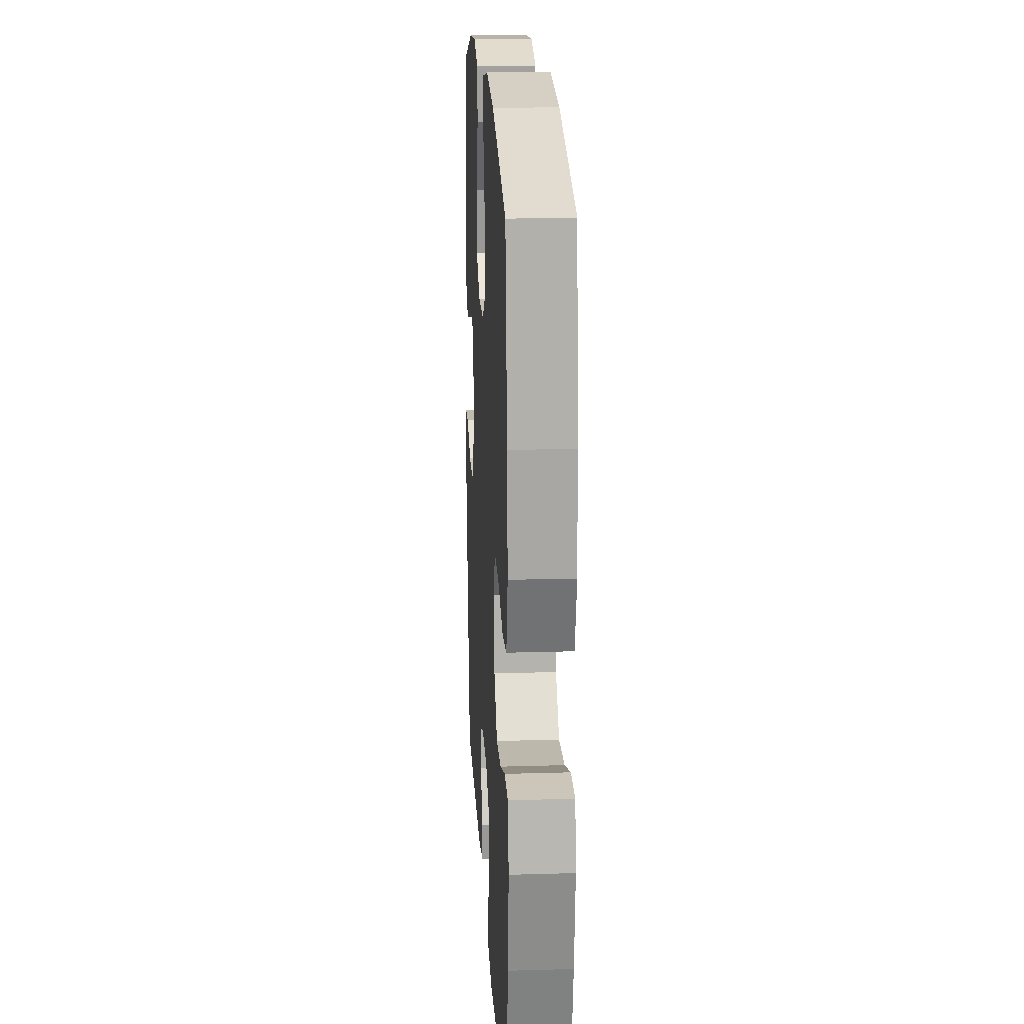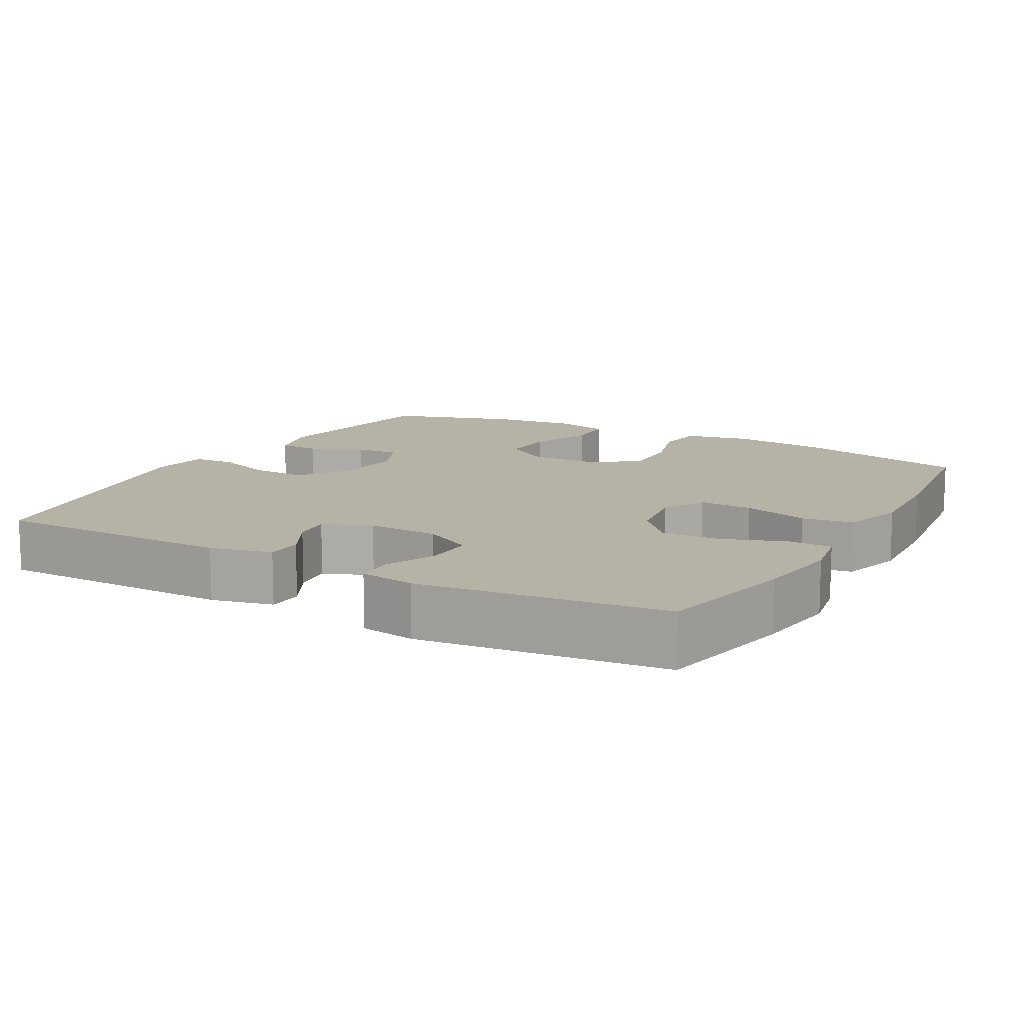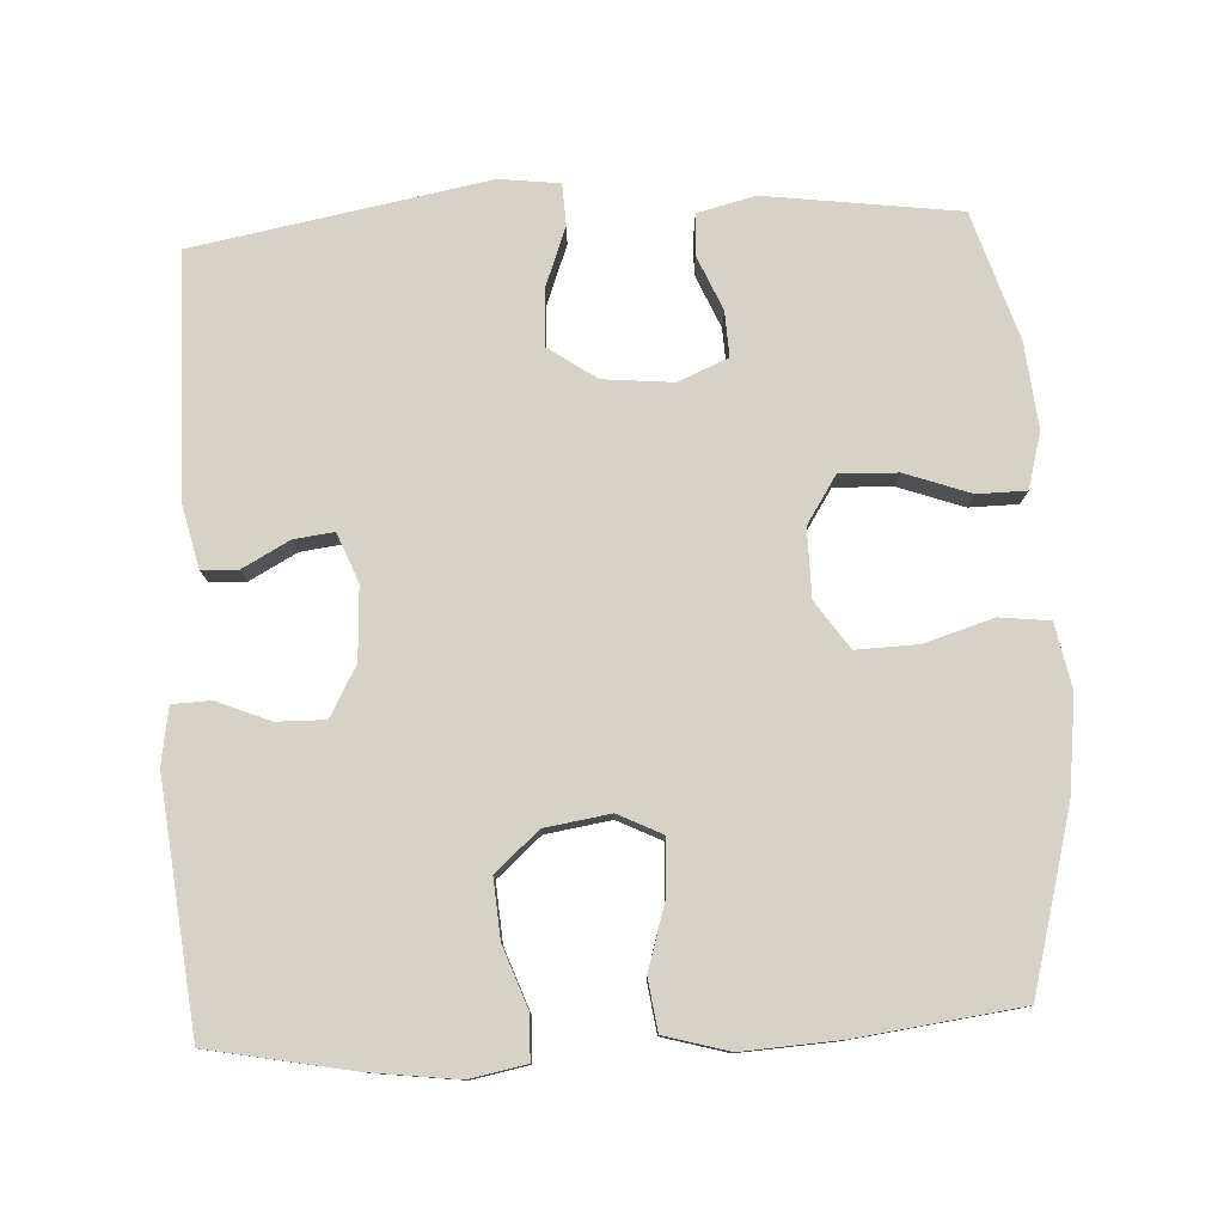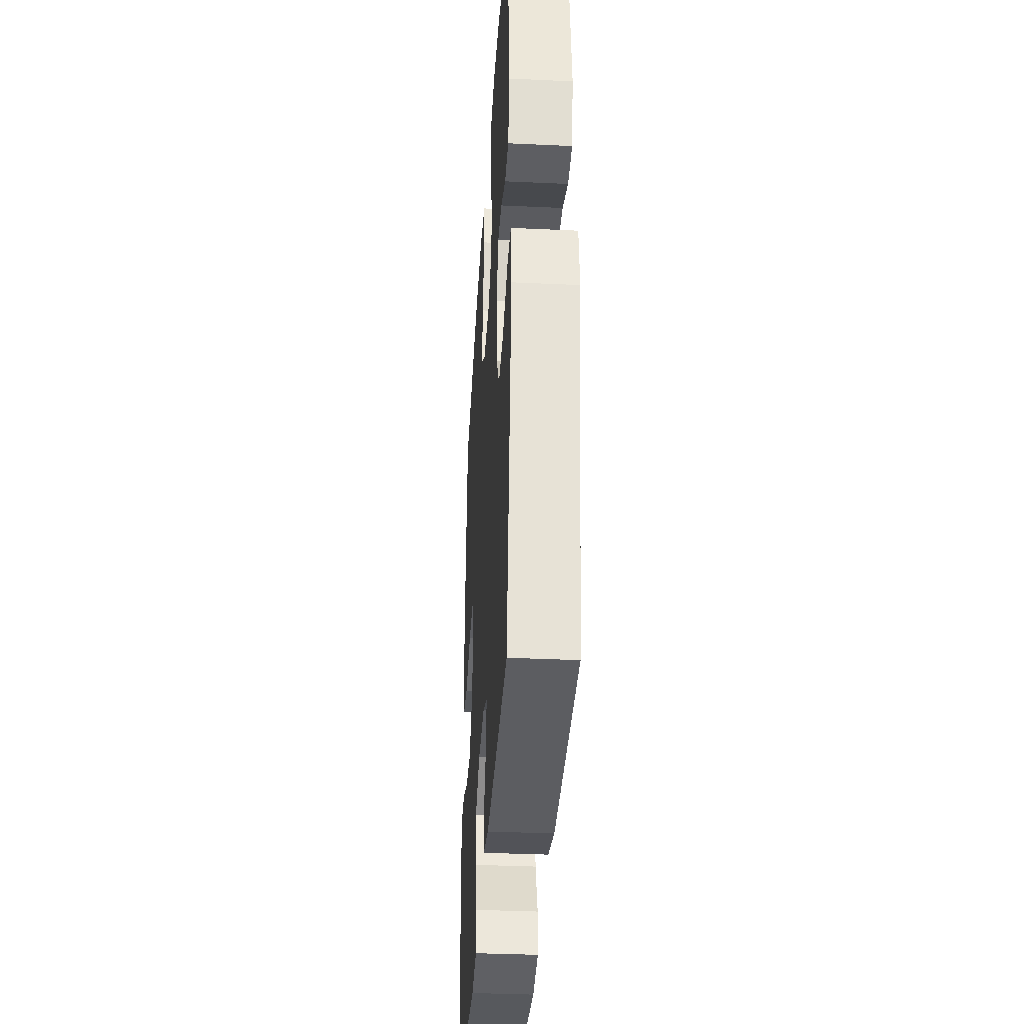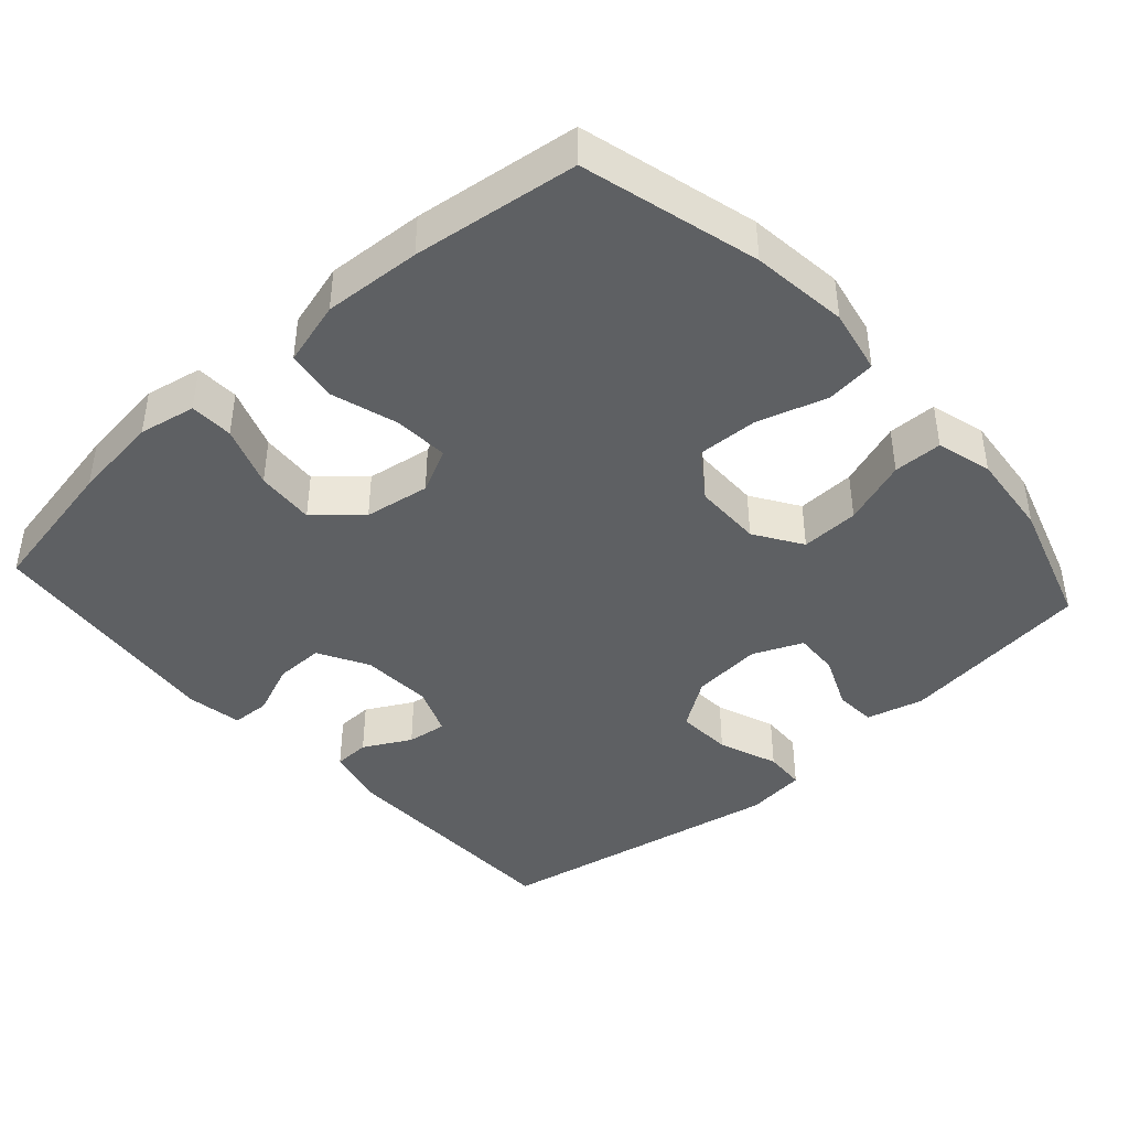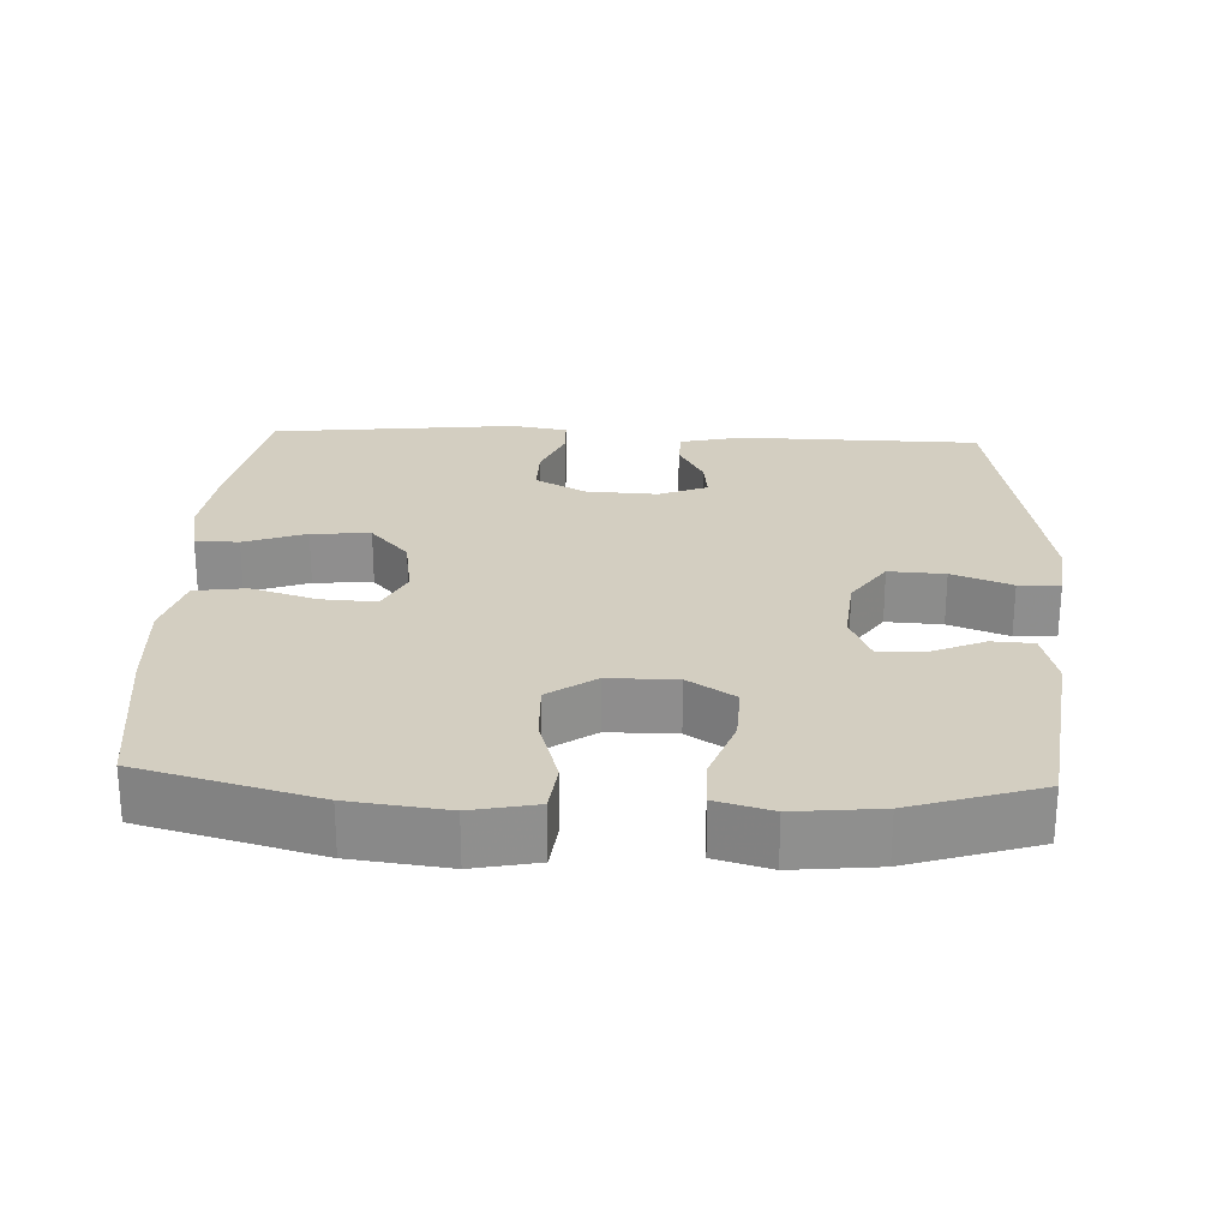
<metadata>
{"format":"obj","ext":"obj","renderer":"f3d","projection":"perspective","resolution":1024,"background":"white","views":[{"elev":19.1,"azim":-93.2,"up":"+Z"},{"elev":12.2,"azim":-150.8,"up":"+Y"},{"elev":78.6,"azim":-92.9,"up":"+Y"},{"elev":-35.7,"azim":86.5,"up":"+Z"},{"elev":-42.3,"azim":-48.1,"up":"+Y"},{"elev":25.1,"azim":2.6,"up":"+Y"}]}
</metadata>
<code>
v -0.5 0.07 -0.5
v -0.538 0.07 -0.302
v -0.553 0.07 -0.181
v -0.538 0.07 -0.103
v -0.478 0.07 -0.101
v -0.393 0.07 -0.132
v -0.312 0.07 -0.138
v -0.259 0.07 -0.078
v -0.245 0.07 0.012
v -0.275 0.07 0.073
v -0.35 0.07 0.069
v -0.441 0.07 0.041
v -0.512 0.07 0.051
v -0.537 0.07 0.14
v -0.529 0.07 0.274
v -0.5 0.07 0.5
v -0.257 0.07 0.565
v -0.124 0.07 0.581
v -0.035 0.07 0.563
v -0.027 0.07 0.494
v -0.056 0.07 0.399
v -0.059 0.07 0.314
v 0.006 0.07 0.269
v 0.1 0.07 0.268
v 0.165 0.07 0.31
v 0.162 0.07 0.39
v 0.13 0.07 0.48
v 0.131 0.07 0.547
v 0.207 0.07 0.568
v 0.324 0.07 0.556
v 0.5 0.07 0.5
v 0.535 0.07 0.233
v 0.515 0.07 0.154
v 0.458 0.07 0.151
v 0.384 0.07 0.183
v 0.322 0.07 0.186
v 0.293 0.07 0.118
v 0.302 0.07 0.021
v 0.348 0.07 -0.046
v 0.425 0.07 -0.042
v 0.507 0.07 -0.011
v 0.564 0.07 -0.014
v 0.574 0.07 -0.097
v 0.5 0.07 -0.5
v 0.167 0.07 -0.505
v 0.082 0.07 -0.485
v 0.08 0.07 -0.435
v 0.115 0.07 -0.37
v 0.122 0.07 -0.315
v 0.055 0.07 -0.288
v -0.044 0.07 -0.293
v -0.113 0.07 -0.331
v -0.112 0.07 -0.398
v -0.082 0.07 -0.471
v -0.084 0.07 -0.524
v -0.161 0.07 -0.537
v -0.5 0 -0.5
v -0.538 0 -0.302
v -0.553 0 -0.181
v -0.538 0 -0.103
v -0.478 0 -0.101
v -0.393 0 -0.132
v -0.312 0 -0.138
v -0.259 0 -0.078
v -0.245 0 0.012
v -0.275 0 0.073
v -0.35 0 0.069
v -0.441 0 0.041
v -0.512 0 0.051
v -0.537 0 0.14
v -0.529 0 0.274
v -0.5 0 0.5
v -0.257 0 0.565
v -0.124 0 0.581
v -0.035 0 0.563
v -0.027 0 0.494
v -0.056 0 0.399
v -0.059 0 0.314
v 0.006 0 0.269
v 0.1 0 0.268
v 0.165 0 0.31
v 0.162 0 0.39
v 0.13 0 0.48
v 0.131 0 0.547
v 0.207 0 0.568
v 0.324 0 0.556
v 0.5 0 0.5
v 0.535 0 0.233
v 0.515 0 0.154
v 0.458 0 0.151
v 0.384 0 0.183
v 0.322 0 0.186
v 0.293 0 0.118
v 0.302 0 0.021
v 0.348 0 -0.046
v 0.425 0 -0.042
v 0.507 0 -0.011
v 0.564 0 -0.014
v 0.574 0 -0.097
v 0.5 0 -0.5
v 0.167 0 -0.505
v 0.082 0 -0.485
v 0.08 0 -0.435
v 0.115 0 -0.37
v 0.122 0 -0.315
v 0.055 0 -0.288
v -0.044 0 -0.293
v -0.113 0 -0.331
v -0.112 0 -0.398
v -0.082 0 -0.471
v -0.084 0 -0.524
v -0.161 0 -0.537
f 4 5 6
f 3 4 6
f 2 3 6
f 1 2 6
f 56 1 6
f 55 56 6
f 54 55 6
f 53 54 6
f 52 53 6 7
f 51 52 7 8
f 50 51 8 9
f 49 50 9 10
f 46 47 48
f 45 46 48
f 44 45 48
f 43 44 48
f 42 43 48
f 41 42 48
f 40 41 48
f 39 40 48 49
f 38 39 49 10
f 33 34 35
f 32 33 35
f 31 32 35
f 30 31 35
f 29 30 35
f 28 29 35
f 27 28 35
f 26 27 35
f 25 26 35 36
f 24 25 36 37
f 19 20 21
f 18 19 21
f 17 18 21
f 16 17 21
f 15 16 21
f 14 15 21
f 13 14 21
f 12 13 21
f 11 12 21
f 10 11 21 22
f 37 38 10
f 24 37 10
f 23 24 10
f 10 22 23
f 62 61 60
f 62 60 59
f 62 59 58
f 62 58 57
f 62 57 112
f 62 112 111
f 62 111 110
f 62 110 109
f 63 62 109 108
f 64 63 108 107
f 65 64 107 106
f 66 65 106 105
f 104 103 102
f 104 102 101
f 104 101 100
f 104 100 99
f 104 99 98
f 104 98 97
f 104 97 96
f 105 104 96 95
f 66 105 95 94
f 91 90 89
f 91 89 88
f 91 88 87
f 91 87 86
f 91 86 85
f 91 85 84
f 91 84 83
f 91 83 82
f 92 91 82 81
f 93 92 81 80
f 77 76 75
f 77 75 74
f 77 74 73
f 77 73 72
f 77 72 71
f 77 71 70
f 77 70 69
f 77 69 68
f 77 68 67
f 78 77 67 66
f 66 94 93
f 66 93 80
f 66 80 79
f 79 78 66
f 1 57 58 2
f 2 58 59 3
f 3 59 60 4
f 4 60 61 5
f 5 61 62 6
f 6 62 63 7
f 7 63 64 8
f 8 64 65 9
f 9 65 66 10
f 10 66 67 11
f 11 67 68 12
f 12 68 69 13
f 13 69 70 14
f 14 70 71 15
f 15 71 72 16
f 16 72 73 17
f 17 73 74 18
f 18 74 75 19
f 19 75 76 20
f 20 76 77 21
f 21 77 78 22
f 22 78 79 23
f 23 79 80 24
f 24 80 81 25
f 25 81 82 26
f 26 82 83 27
f 27 83 84 28
f 28 84 85 29
f 29 85 86 30
f 30 86 87 31
f 31 87 88 32
f 32 88 89 33
f 33 89 90 34
f 34 90 91 35
f 35 91 92 36
f 36 92 93 37
f 37 93 94 38
f 38 94 95 39
f 39 95 96 40
f 40 96 97 41
f 41 97 98 42
f 42 98 99 43
f 43 99 100 44
f 44 100 101 45
f 45 101 102 46
f 46 102 103 47
f 47 103 104 48
f 48 104 105 49
f 49 105 106 50
f 50 106 107 51
f 51 107 108 52
f 52 108 109 53
f 53 109 110 54
f 54 110 111 55
f 55 111 112 56
f 56 112 57 1

</code>
